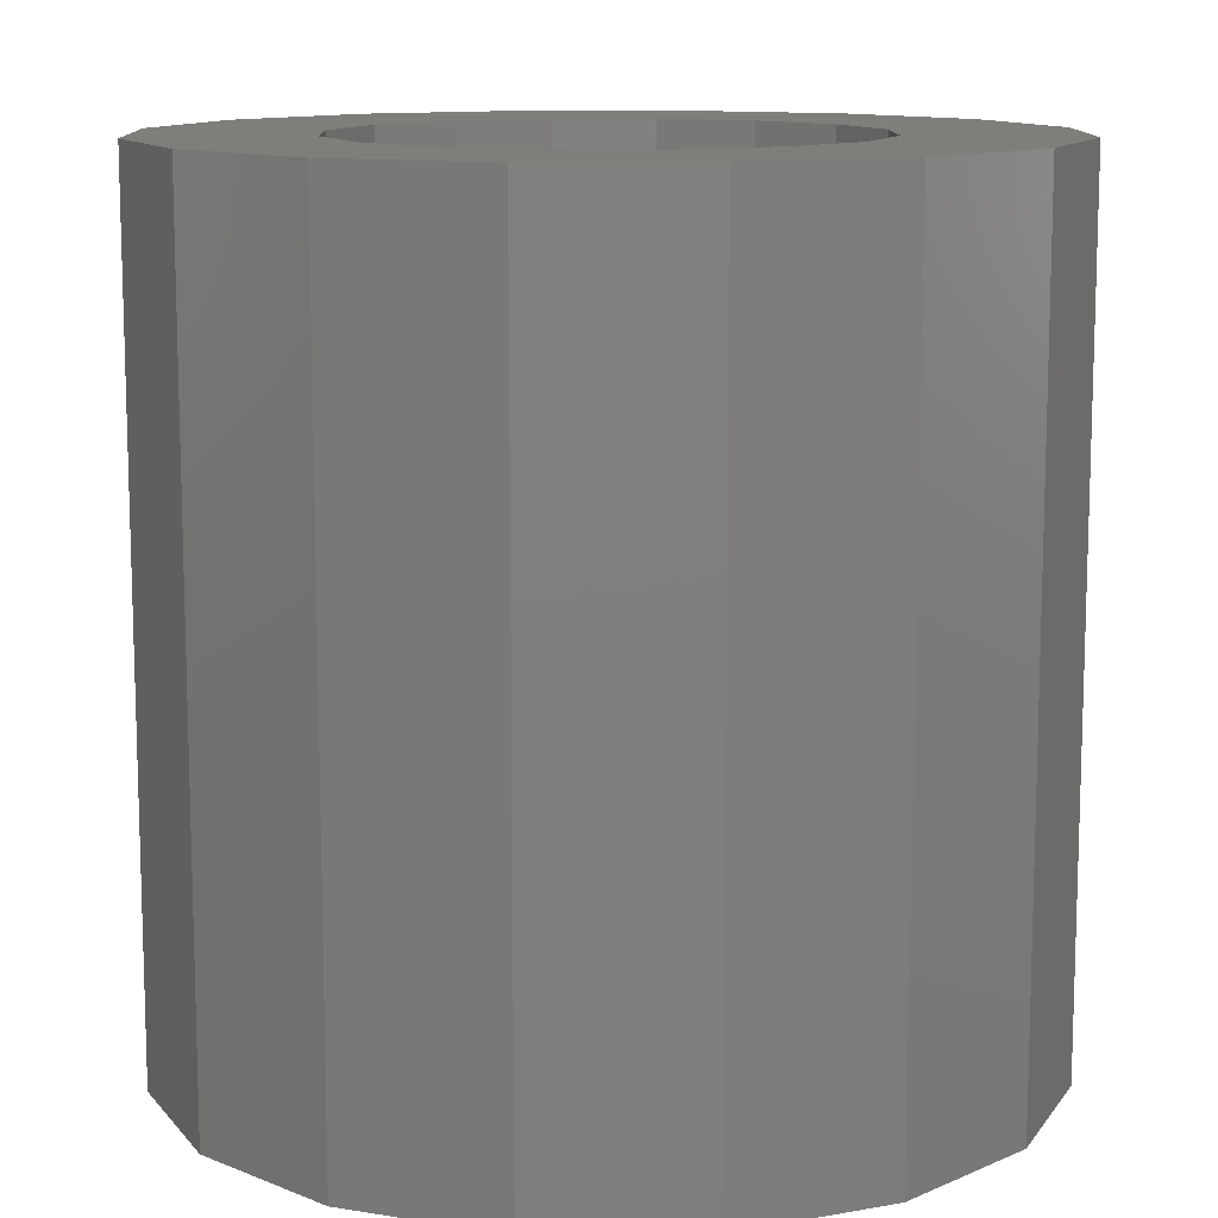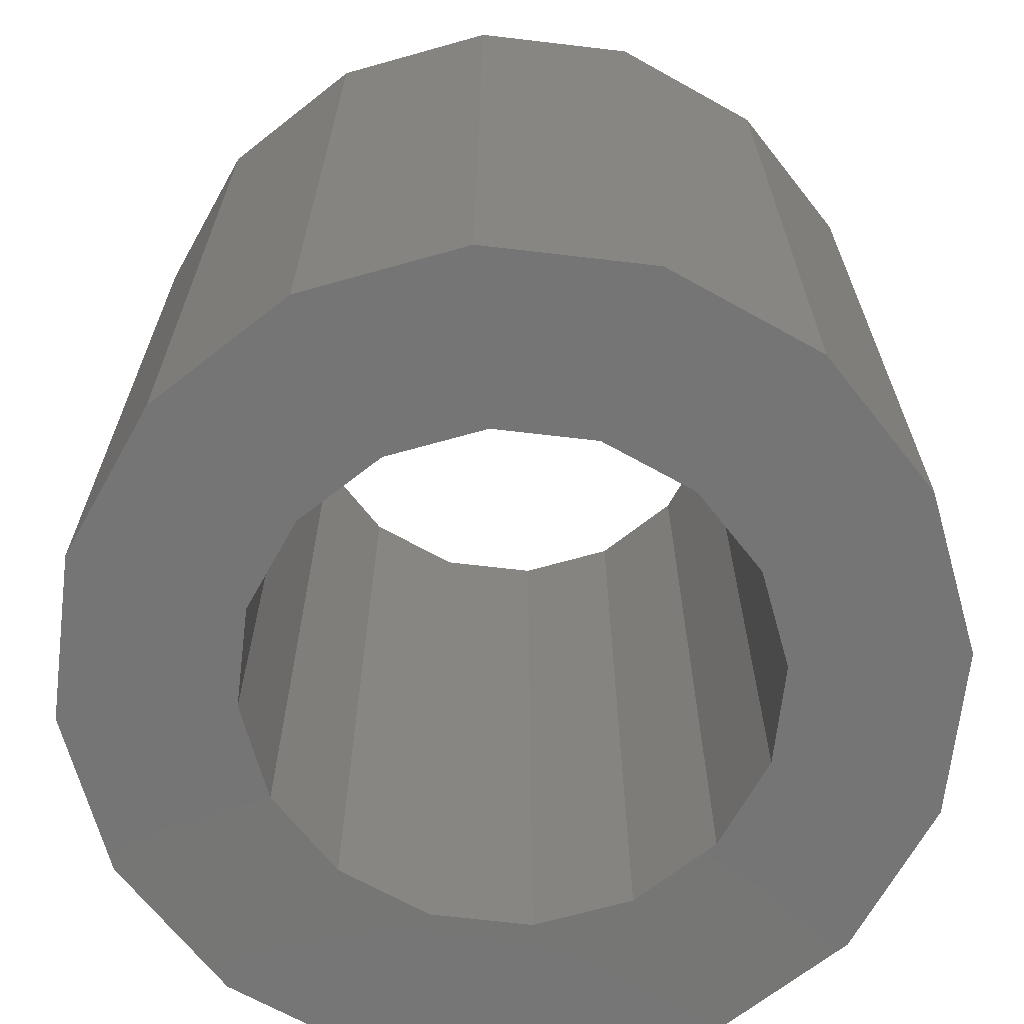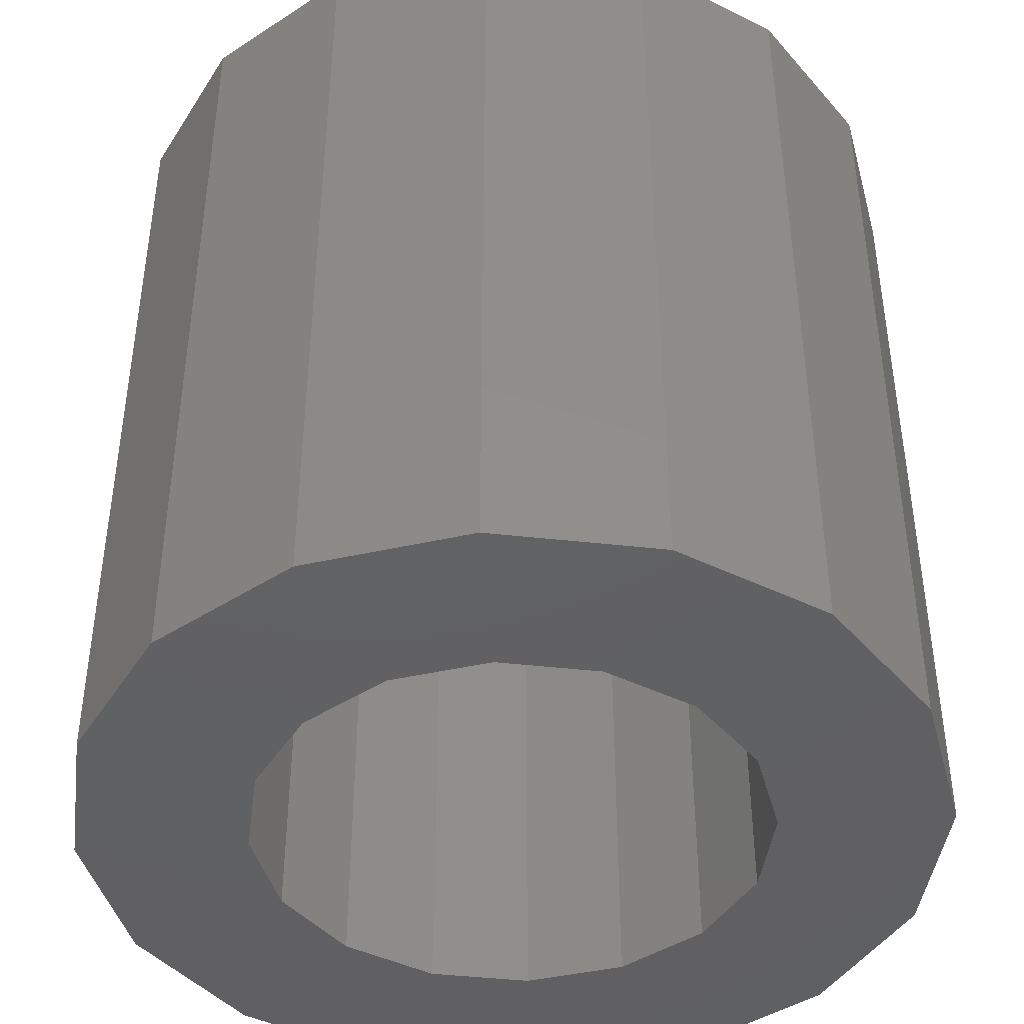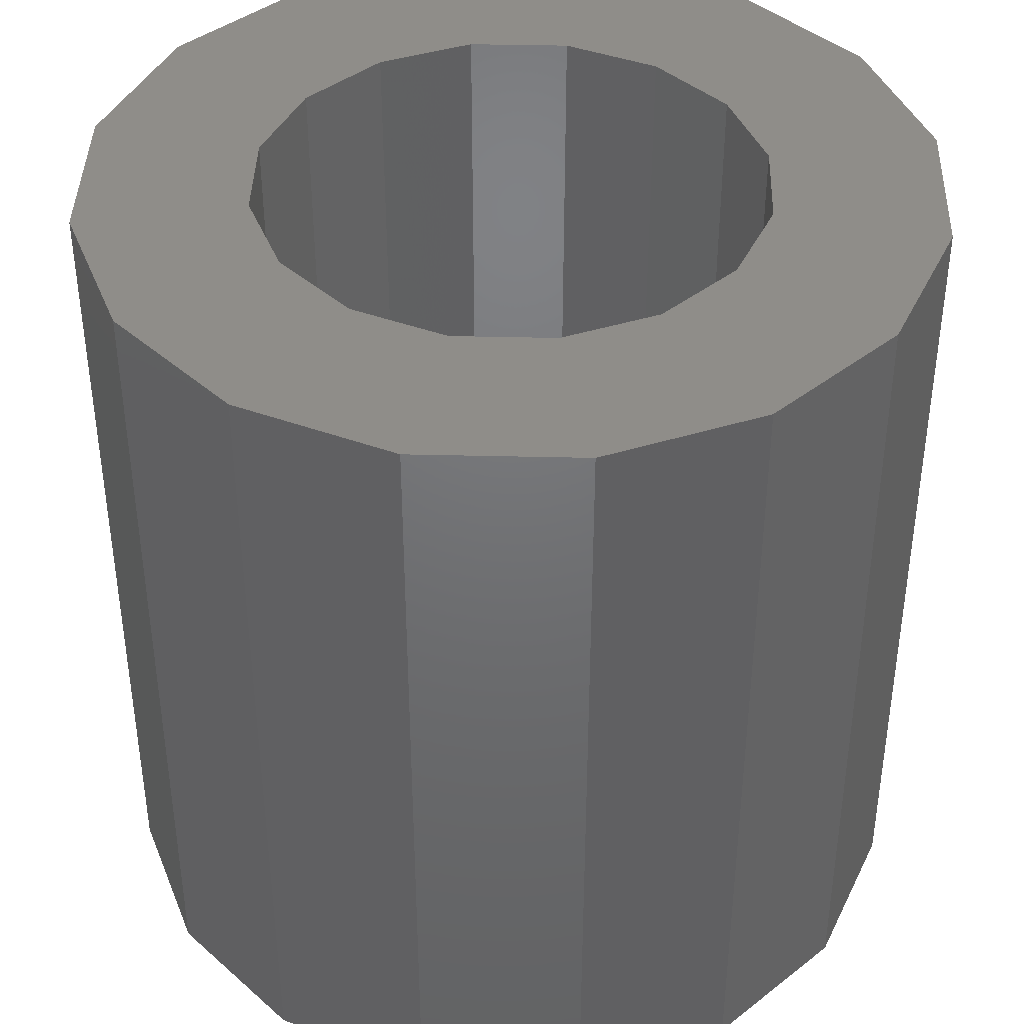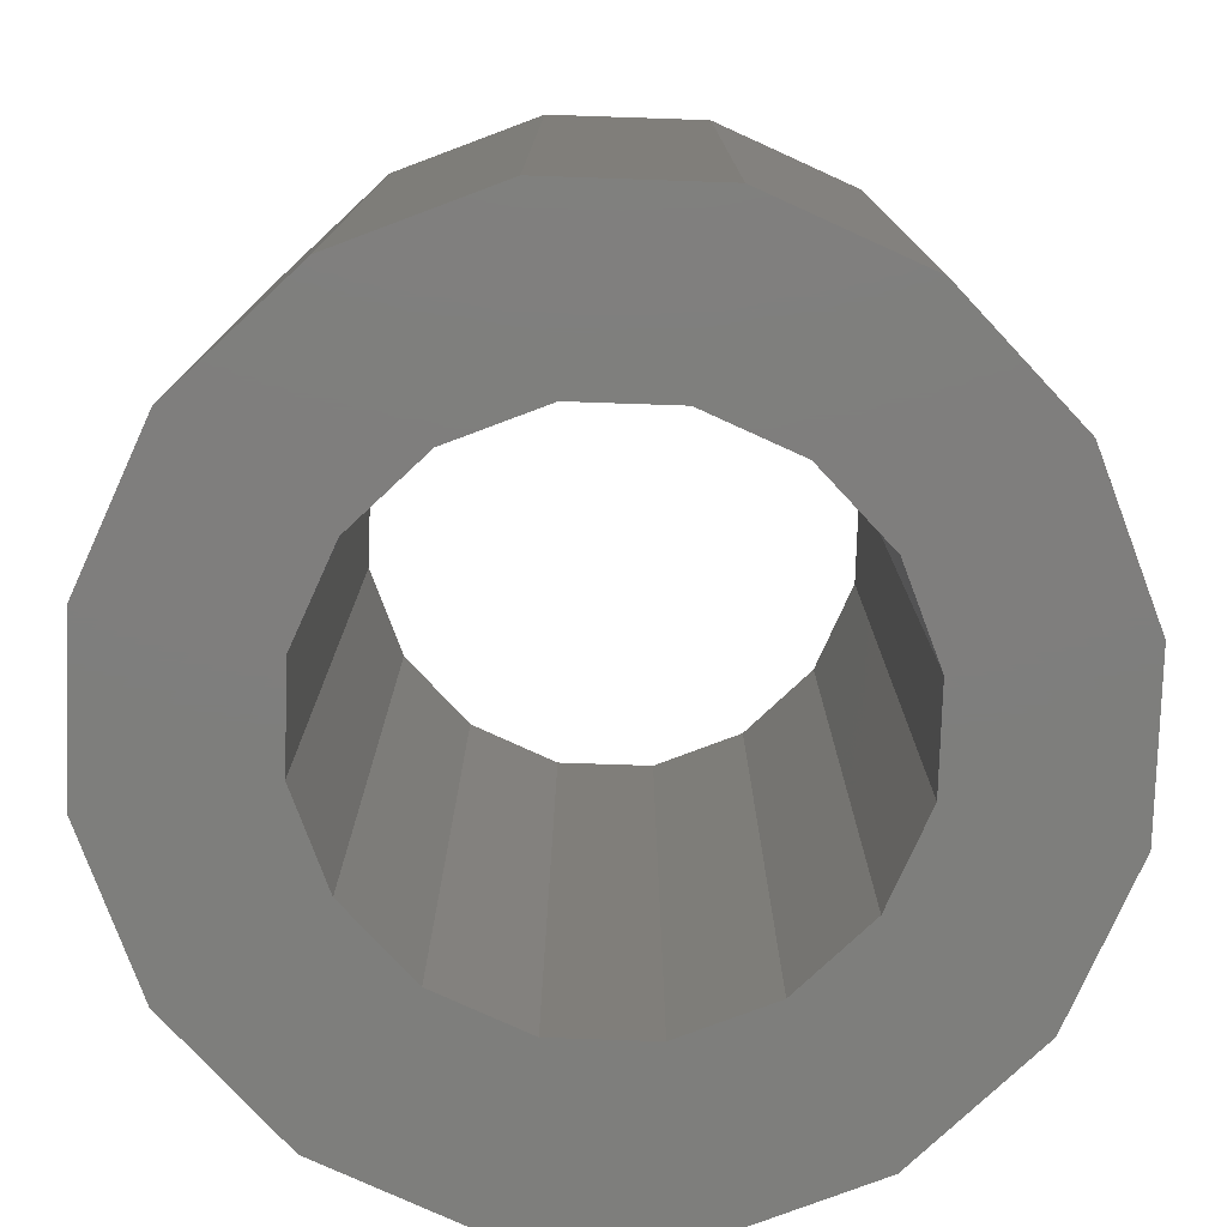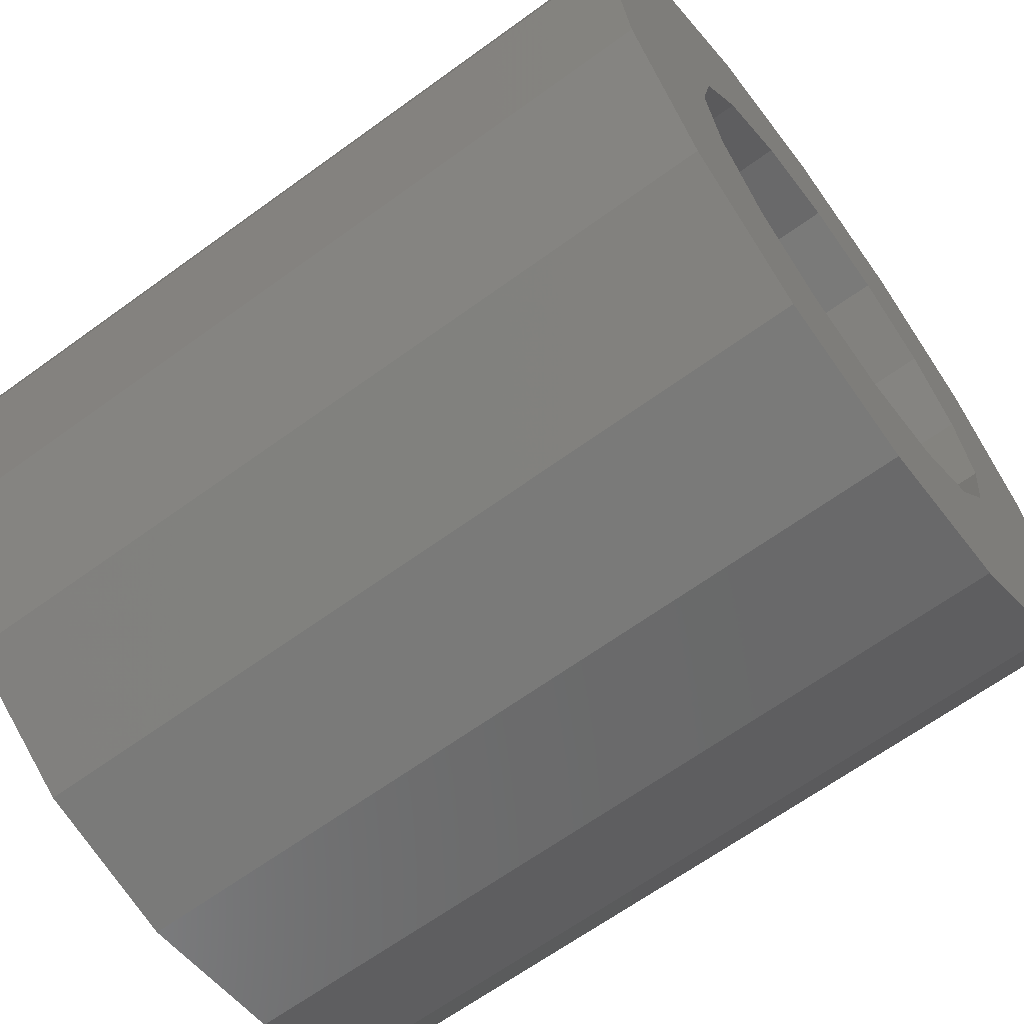
<metadata>
{"format":"stl","ext":"stl","renderer":"f3d","projection":"perspective","resolution":1024,"background":"white","views":[{"elev":11.6,"azim":145.2,"up":"+Y"},{"elev":-67.7,"azim":49.5,"up":"+Y"},{"elev":-43.4,"azim":71.2,"up":"+Y"},{"elev":41.0,"azim":170.4,"up":"+Y"},{"elev":-78.1,"azim":54.3,"up":"+Y"},{"elev":-65.2,"azim":-53.8,"up":"+Z"}]}
</metadata>
<code>
# stl→obj: 96 verts, 192 faces
v 0.25 0 0
v 0.25 0.5 0
v 0.231 0.5 0.09567
v 0.231 0 0.09567
v 0.1768 0.5 0.1768
v 0.1768 0 0.1768
v 0.09567 0.5 0.231
v 0.09567 0 0.231
v -0 0.5 0.25
v -0 0 0.25
v -0.09567 0.5 0.231
v -0.09567 0 0.231
v -0.1768 0.5 0.1768
v -0.1768 0 0.1768
v -0.231 0.5 0.09567
v -0.231 0 0.09567
v -0.25 0.5 -0
v -0.25 0 -0
v -0.231 0.5 -0.09567
v -0.231 0 -0.09567
v -0.1768 0.5 -0.1768
v -0.1768 0 -0.1768
v -0.09567 0.5 -0.231
v -0.09567 0 -0.231
v 0 0.5 -0.25
v 0 0 -0.25
v 0.09567 0.5 -0.231
v 0.09567 0 -0.231
v 0.1768 0.5 -0.1768
v 0.1768 0 -0.1768
v 0.231 0.5 -0.09567
v 0.231 0 -0.09567
v 0.15 0 0
v 0.15 0.5 0
v 0.1386 0.5 -0.0574
v 0.1386 0 -0.0574
v 0.1061 0.5 -0.1061
v 0.1061 0 -0.1061
v 0.0574 0.5 -0.1386
v 0.0574 0 -0.1386
v 0 0.5 -0.15
v 0 0 -0.15
v -0.0574 0.5 -0.1386
v -0.0574 0 -0.1386
v -0.1061 0.5 -0.1061
v -0.1061 0 -0.1061
v -0.1386 0.5 -0.0574
v -0.1386 0 -0.0574
v -0.15 0.5 -0
v -0.15 0 -0
v -0.1386 0.5 0.0574
v -0.1386 0 0.0574
v -0.1061 0.5 0.1061
v -0.1061 0 0.1061
v -0.0574 0.5 0.1386
v -0.0574 0 0.1386
v -0 0.5 0.15
v -0 0 0.15
v 0.0574 0.5 0.1386
v 0.0574 0 0.1386
v 0.1061 0.5 0.1061
v 0.1061 0 0.1061
v 0.1386 0.5 0.0574
v 0.1386 0 0.0574
v 0.2 0 0
v 0.1848 0 0.07654
v 0.1414 0 0.1414
v 0.07654 0 0.1848
v -0 0 0.2
v -0.07654 0 0.1848
v -0.1414 0 0.1414
v -0.1848 0 0.07654
v -0.2 0 -0
v -0.1848 0 -0.07654
v -0.1414 0 -0.1414
v -0.07654 0 -0.1848
v 0 0 -0.2
v 0.07654 0 -0.1848
v 0.1414 0 -0.1414
v 0.1848 0 -0.07654
v 0.2 0.5 0
v 0.1848 0.5 -0.07654
v 0.1414 0.5 -0.1414
v 0.07654 0.5 -0.1848
v 0 0.5 -0.2
v -0.07654 0.5 -0.1848
v -0.1414 0.5 -0.1414
v -0.1848 0.5 -0.07654
v -0.2 0.5 -0
v -0.1848 0.5 0.07654
v -0.1414 0.5 0.1414
v -0.07654 0.5 0.1848
v -0 0.5 0.2
v 0.07654 0.5 0.1848
v 0.1414 0.5 0.1414
v 0.1848 0.5 0.07654
f 1 2 3
f 1 3 4
f 4 3 5
f 4 5 6
f 6 5 7
f 6 7 8
f 8 7 9
f 8 9 10
f 10 9 11
f 10 11 12
f 12 11 13
f 12 13 14
f 14 13 15
f 14 15 16
f 16 15 17
f 16 17 18
f 18 17 19
f 18 19 20
f 20 19 21
f 20 21 22
f 22 21 23
f 22 23 24
f 24 23 25
f 24 25 26
f 26 25 27
f 26 27 28
f 28 27 29
f 28 29 30
f 30 29 31
f 30 31 32
f 32 31 2
f 32 2 1
f 33 34 35
f 33 35 36
f 36 35 37
f 36 37 38
f 38 37 39
f 38 39 40
f 40 39 41
f 40 41 42
f 42 41 43
f 42 43 44
f 44 43 45
f 44 45 46
f 46 45 47
f 46 47 48
f 48 47 49
f 48 49 50
f 50 49 51
f 50 51 52
f 52 51 53
f 52 53 54
f 54 53 55
f 54 55 56
f 56 55 57
f 56 57 58
f 58 57 59
f 58 59 60
f 60 59 61
f 60 61 62
f 62 61 63
f 62 63 64
f 64 63 34
f 64 34 33
f 33 65 66
f 33 66 64
f 64 66 67
f 64 67 62
f 62 67 68
f 62 68 60
f 60 68 69
f 60 69 58
f 58 69 70
f 58 70 56
f 56 70 71
f 56 71 54
f 54 71 72
f 54 72 52
f 52 72 73
f 52 73 50
f 50 73 74
f 50 74 48
f 48 74 75
f 48 75 46
f 46 75 76
f 46 76 44
f 44 76 77
f 44 77 42
f 42 77 78
f 42 78 40
f 40 78 79
f 40 79 38
f 38 79 80
f 38 80 36
f 36 80 65
f 36 65 33
f 65 1 4
f 65 4 66
f 66 4 6
f 66 6 67
f 67 6 8
f 67 8 68
f 68 8 10
f 68 10 69
f 69 10 12
f 69 12 70
f 70 12 14
f 70 14 71
f 71 14 16
f 71 16 72
f 72 16 18
f 72 18 73
f 73 18 20
f 73 20 74
f 74 20 22
f 74 22 75
f 75 22 24
f 75 24 76
f 76 24 26
f 76 26 77
f 77 26 28
f 77 28 78
f 78 28 30
f 78 30 79
f 79 30 32
f 79 32 80
f 80 32 1
f 80 1 65
f 34 81 82
f 34 82 35
f 35 82 83
f 35 83 37
f 37 83 84
f 37 84 39
f 39 84 85
f 39 85 41
f 41 85 86
f 41 86 43
f 43 86 87
f 43 87 45
f 45 87 88
f 45 88 47
f 47 88 89
f 47 89 49
f 49 89 90
f 49 90 51
f 51 90 91
f 51 91 53
f 53 91 92
f 53 92 55
f 55 92 93
f 55 93 57
f 57 93 94
f 57 94 59
f 59 94 95
f 59 95 61
f 61 95 96
f 61 96 63
f 63 96 81
f 63 81 34
f 81 2 31
f 81 31 82
f 82 31 29
f 82 29 83
f 83 29 27
f 83 27 84
f 84 27 25
f 84 25 85
f 85 25 23
f 85 23 86
f 86 23 21
f 86 21 87
f 87 21 19
f 87 19 88
f 88 19 17
f 88 17 89
f 89 17 15
f 89 15 90
f 90 15 13
f 90 13 91
f 91 13 11
f 91 11 92
f 92 11 9
f 92 9 93
f 93 9 7
f 93 7 94
f 94 7 5
f 94 5 95
f 95 5 3
f 95 3 96
f 96 3 2
f 96 2 81

</code>
